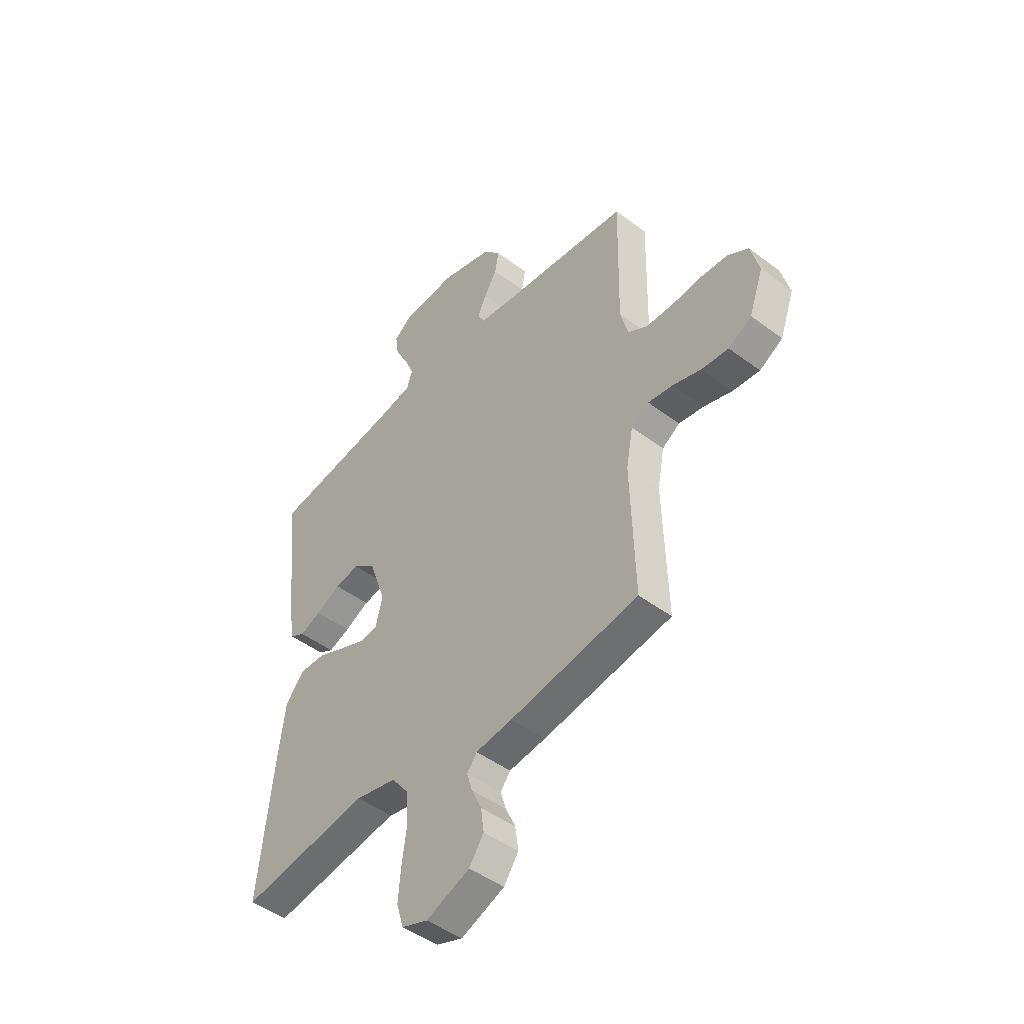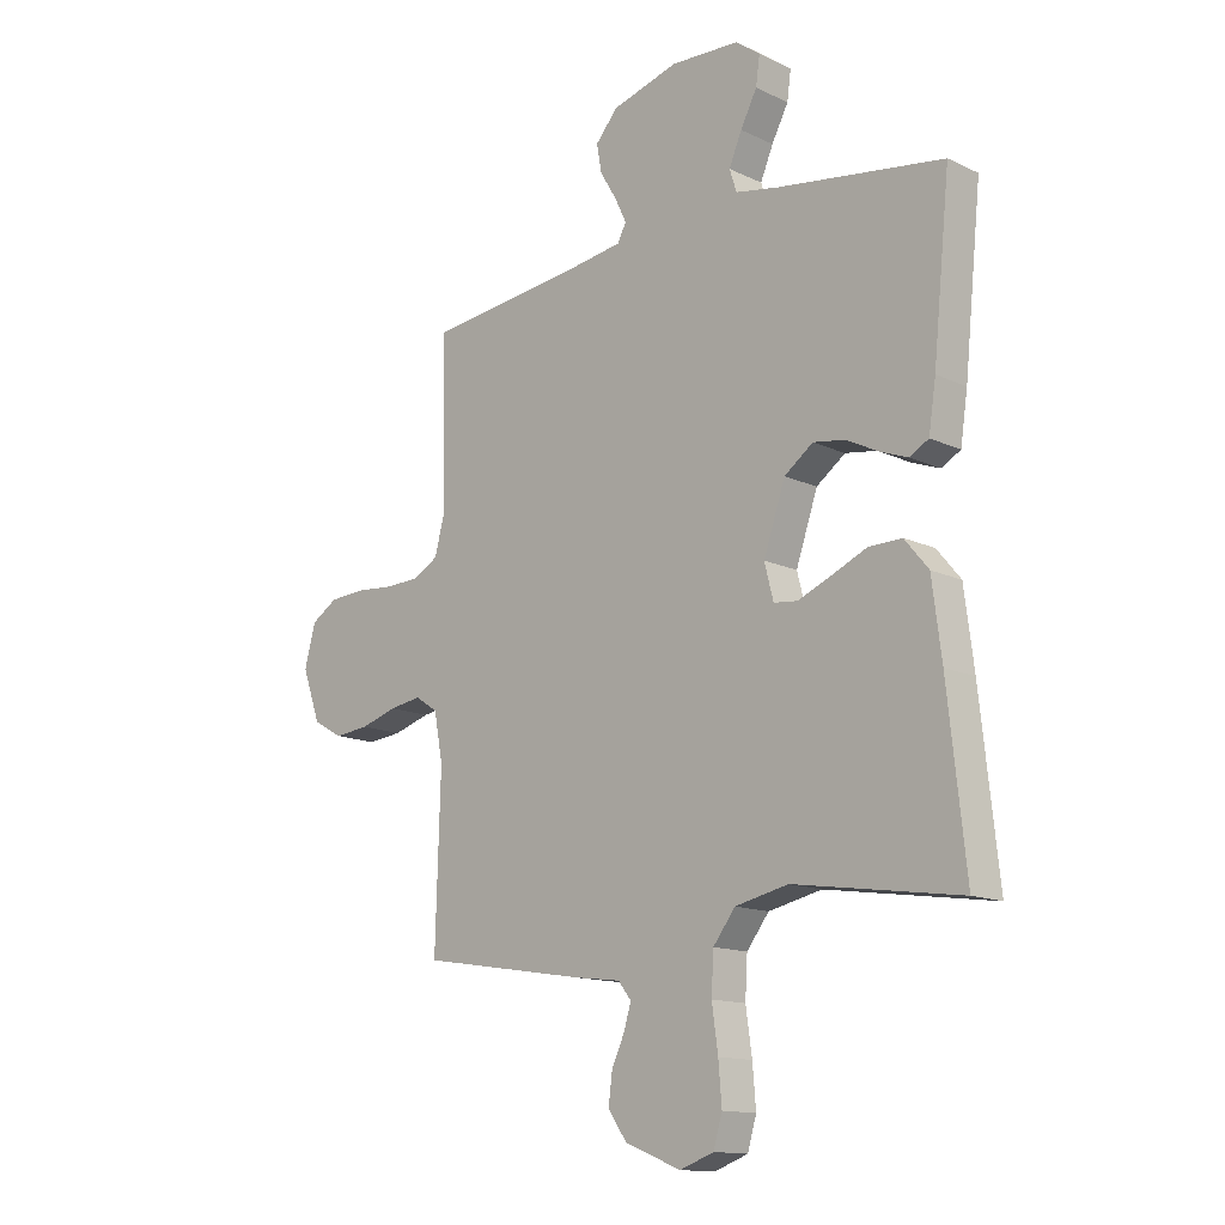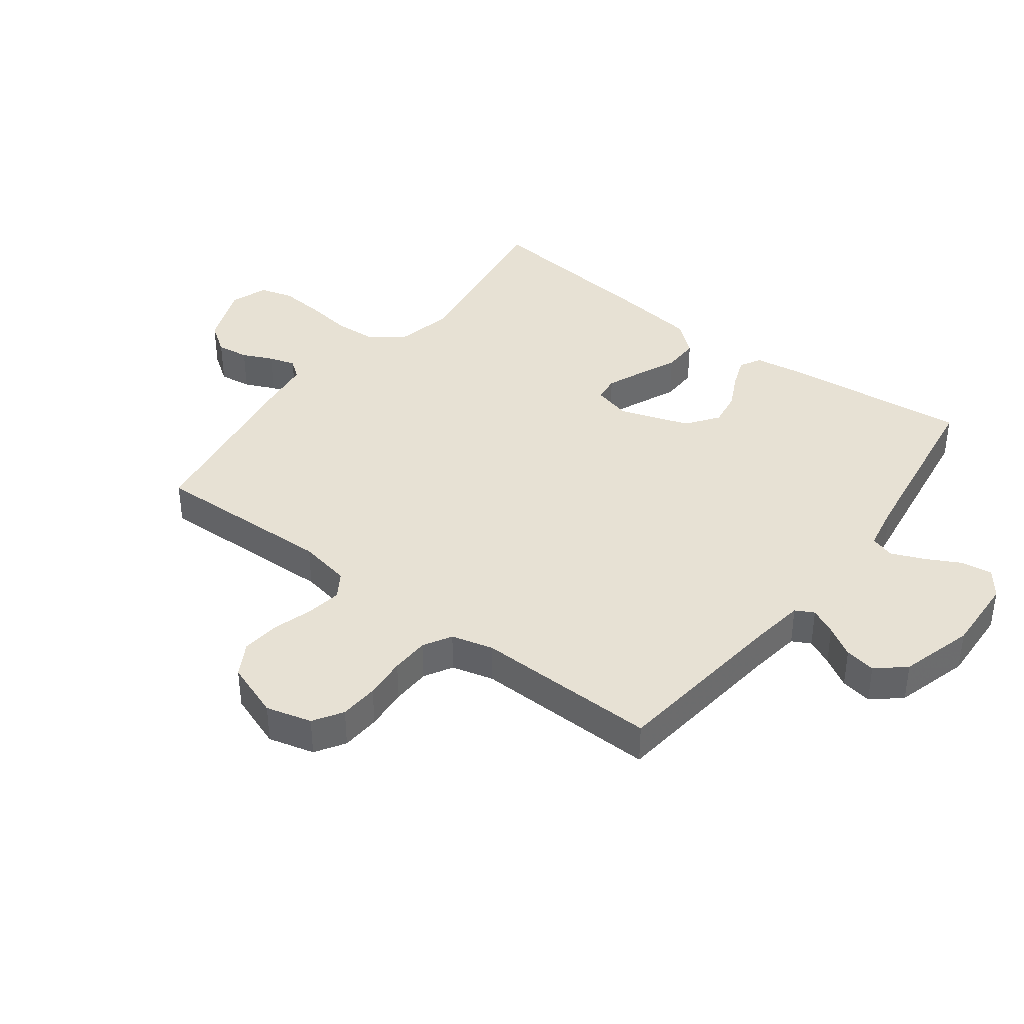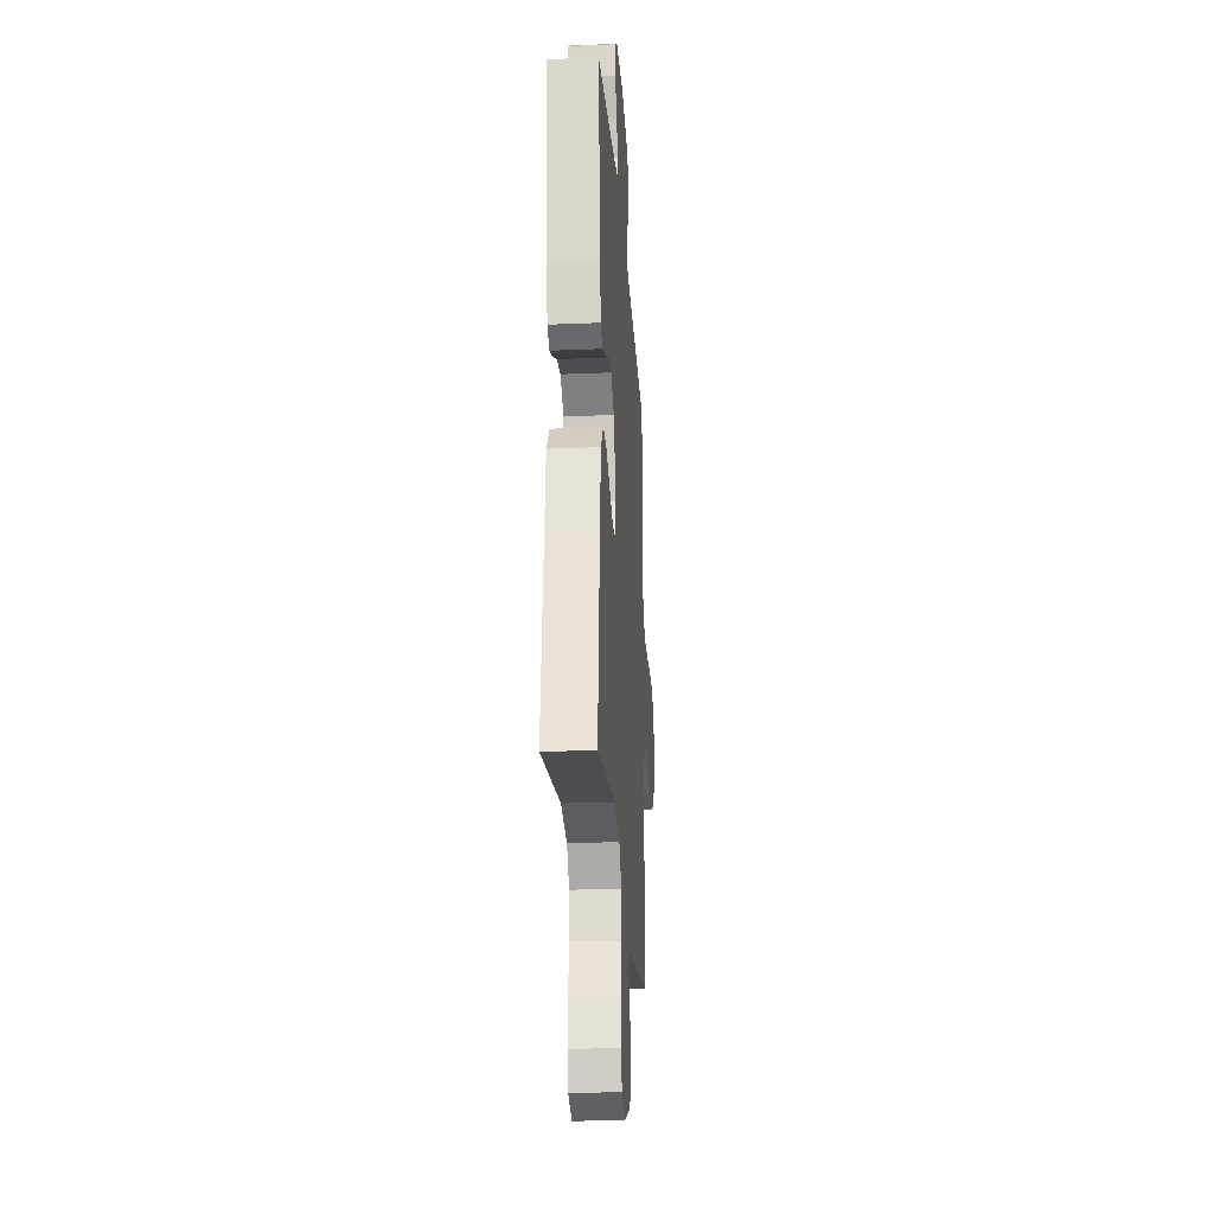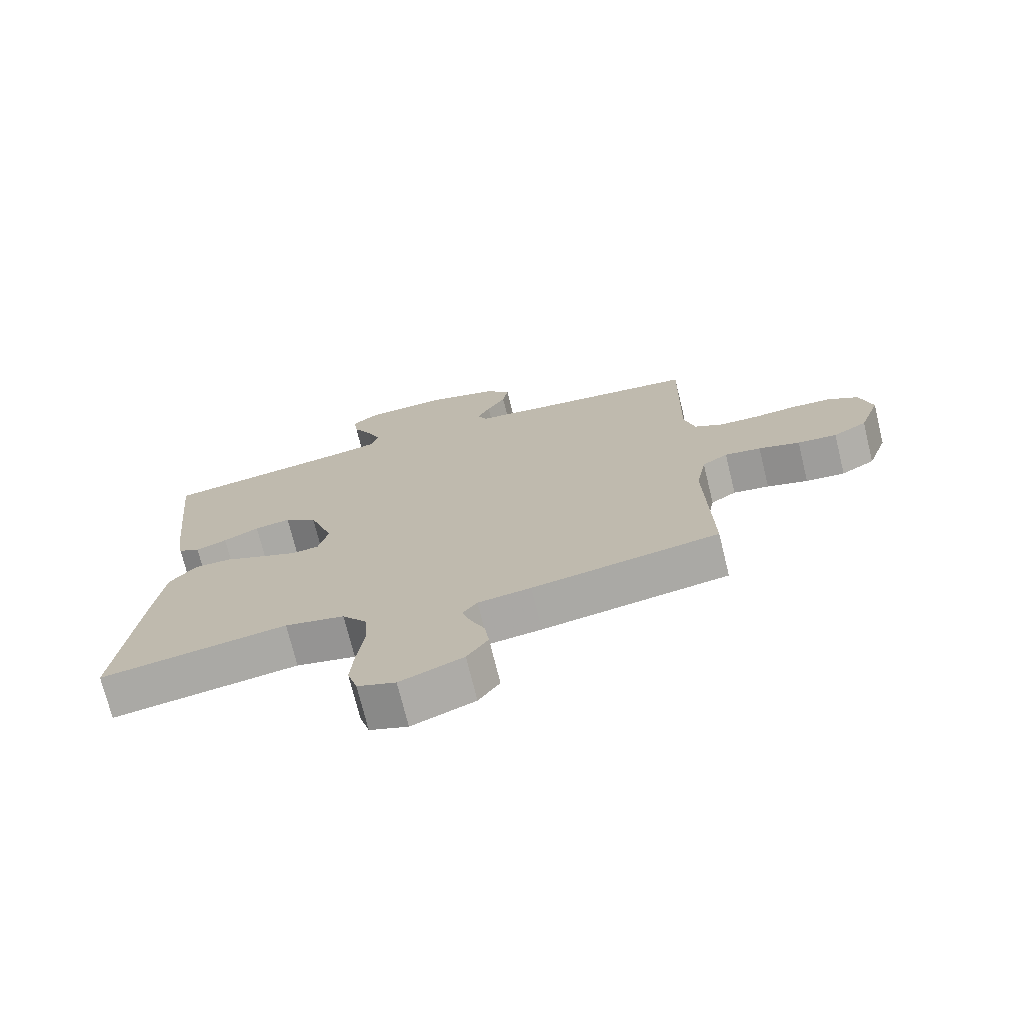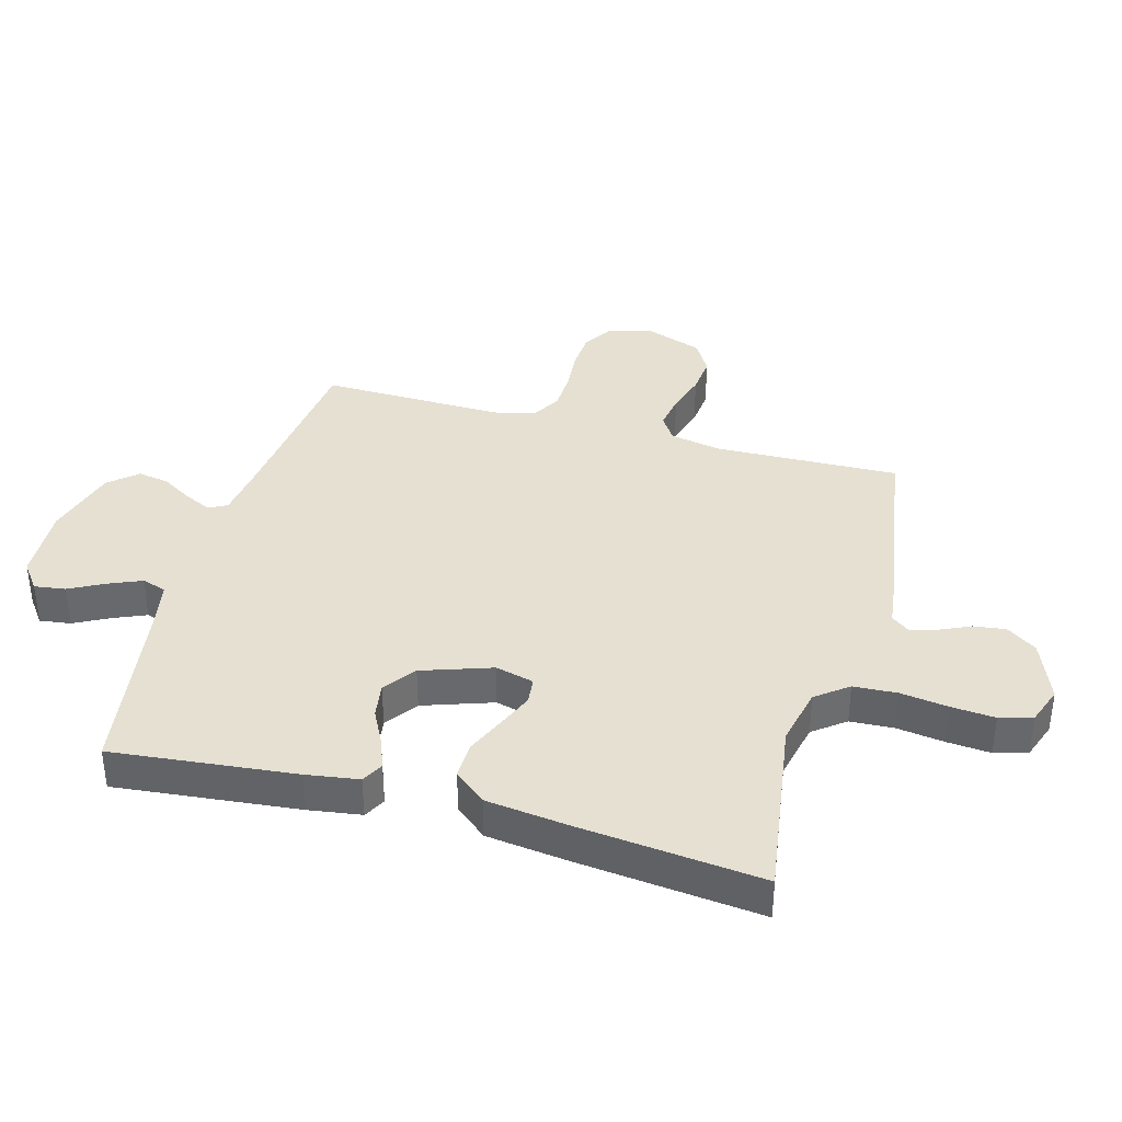
<metadata>
{"format":"obj","ext":"obj","renderer":"f3d","projection":"perspective","resolution":1024,"background":"white","views":[{"elev":-47.0,"azim":-130.4,"up":"+Z"},{"elev":-13.9,"azim":43.9,"up":"+Z"},{"elev":39.4,"azim":-52.8,"up":"+Y"},{"elev":-24.4,"azim":94.0,"up":"+Z"},{"elev":-72.9,"azim":-166.2,"up":"+Z"},{"elev":37.6,"azim":105.5,"up":"+Y"}]}
</metadata>
<code>
v -0.5 0.07 0.5
v -0.2 0.07 0.534
v -0.116 0.07 0.546
v -0.1 0.07 0.576
v -0.121 0.07 0.62
v -0.151 0.07 0.67
v -0.16 0.07 0.721
v -0.12 0.07 0.767
v 0 0.07 0.801
v 0.125 0.07 0.795
v 0.169 0.07 0.762
v 0.162 0.07 0.711
v 0.132 0.07 0.654
v 0.109 0.07 0.6
v 0.122 0.07 0.56
v 0.2 0.07 0.545
v 0.5 0.07 0.5
v 0.469 0.07 0.2
v 0.456 0.07 0.114
v 0.421 0.07 0.095
v 0.371 0.07 0.114
v 0.314 0.07 0.143
v 0.256 0.07 0.152
v 0.204 0.07 0.114
v 0.165 0.07 0
v 0.181 0.07 -0.063
v 0.224 0.07 -0.068
v 0.284 0.07 -0.043
v 0.348 0.07 -0.015
v 0.408 0.07 -0.014
v 0.451 0.07 -0.066
v 0.468 0.07 -0.2
v 0.5 0.07 -0.5
v 0.2 0.07 -0.455
v 0.104 0.07 -0.476
v 0.064 0.07 -0.528
v 0.06 0.07 -0.599
v 0.071 0.07 -0.677
v 0.077 0.07 -0.749
v 0.061 0.07 -0.803
v 0 0.07 -0.825
v -0.101 0.07 -0.785
v -0.135 0.07 -0.736
v -0.128 0.07 -0.683
v -0.105 0.07 -0.633
v -0.092 0.07 -0.59
v -0.115 0.07 -0.56
v -0.2 0.07 -0.549
v -0.5 0.07 -0.5
v -0.491 0.07 -0.2
v -0.507 0.07 -0.115
v -0.548 0.07 -0.088
v -0.606 0.07 -0.097
v -0.672 0.07 -0.117
v -0.735 0.07 -0.123
v -0.789 0.07 -0.092
v -0.822 0.07 0
v -0.802 0.07 0.075
v -0.754 0.07 0.105
v -0.69 0.07 0.109
v -0.621 0.07 0.103
v -0.558 0.07 0.105
v -0.512 0.07 0.131
v -0.494 0.07 0.2
v -0.5 0 0.5
v -0.2 0 0.534
v -0.116 0 0.546
v -0.1 0 0.576
v -0.121 0 0.62
v -0.151 0 0.67
v -0.16 0 0.721
v -0.12 0 0.767
v 0 0 0.801
v 0.125 0 0.795
v 0.169 0 0.762
v 0.162 0 0.711
v 0.132 0 0.654
v 0.109 0 0.6
v 0.122 0 0.56
v 0.2 0 0.545
v 0.5 0 0.5
v 0.469 0 0.2
v 0.456 0 0.114
v 0.421 0 0.095
v 0.371 0 0.114
v 0.314 0 0.143
v 0.256 0 0.152
v 0.204 0 0.114
v 0.165 0 0
v 0.181 0 -0.063
v 0.224 0 -0.068
v 0.284 0 -0.043
v 0.348 0 -0.015
v 0.408 0 -0.014
v 0.451 0 -0.066
v 0.468 0 -0.2
v 0.5 0 -0.5
v 0.2 0 -0.455
v 0.104 0 -0.476
v 0.064 0 -0.528
v 0.06 0 -0.599
v 0.071 0 -0.677
v 0.077 0 -0.749
v 0.061 0 -0.803
v 0 0 -0.825
v -0.101 0 -0.785
v -0.135 0 -0.736
v -0.128 0 -0.683
v -0.105 0 -0.633
v -0.092 0 -0.59
v -0.115 0 -0.56
v -0.2 0 -0.549
v -0.5 0 -0.5
v -0.491 0 -0.2
v -0.507 0 -0.115
v -0.548 0 -0.088
v -0.606 0 -0.097
v -0.672 0 -0.117
v -0.735 0 -0.123
v -0.789 0 -0.092
v -0.822 0 0
v -0.802 0 0.075
v -0.754 0 0.105
v -0.69 0 0.109
v -0.621 0 0.103
v -0.558 0 0.105
v -0.512 0 0.131
v -0.494 0 0.2
f 59 60 61
f 58 59 61
f 57 58 61
f 56 57 61
f 55 56 61
f 54 55 61
f 53 54 61
f 52 53 61 62
f 51 52 62 63
f 47 48 49 50
f 51 63 64
f 50 51 64
f 47 50 64
f 43 44 45
f 42 43 45
f 41 42 45
f 40 41 45
f 39 40 45
f 38 39 45
f 37 38 45
f 36 37 45 46
f 64 1 2
f 47 64 2
f 46 47 2
f 36 46 2
f 35 36 2
f 32 33 34
f 31 32 34
f 30 31 34
f 29 30 34
f 28 29 34
f 20 21 22
f 19 20 22
f 18 19 22
f 17 18 22
f 16 17 22
f 15 16 22 23
f 11 12 13
f 10 11 13
f 9 10 13
f 8 9 13
f 7 8 13
f 6 7 13
f 5 6 13
f 4 5 13 14
f 3 4 14 15
f 27 28 34 35
f 26 27 35
f 35 2 3
f 26 35 3
f 25 26 3
f 24 25 3 15
f 15 23 24
f 125 124 123
f 125 123 122
f 125 122 121
f 125 121 120
f 125 120 119
f 125 119 118
f 125 118 117
f 126 125 117 116
f 127 126 116 115
f 114 113 112 111
f 128 127 115
f 128 115 114
f 128 114 111
f 109 108 107
f 109 107 106
f 109 106 105
f 109 105 104
f 109 104 103
f 109 103 102
f 109 102 101
f 110 109 101 100
f 66 65 128
f 66 128 111
f 66 111 110
f 66 110 100
f 66 100 99
f 98 97 96
f 98 96 95
f 98 95 94
f 98 94 93
f 98 93 92
f 86 85 84
f 86 84 83
f 86 83 82
f 86 82 81
f 86 81 80
f 87 86 80 79
f 77 76 75
f 77 75 74
f 77 74 73
f 77 73 72
f 77 72 71
f 77 71 70
f 77 70 69
f 78 77 69 68
f 79 78 68 67
f 99 98 92 91
f 99 91 90
f 67 66 99
f 67 99 90
f 67 90 89
f 79 67 89 88
f 88 87 79
f 1 65 66 2
f 2 66 67 3
f 3 67 68 4
f 4 68 69 5
f 5 69 70 6
f 6 70 71 7
f 7 71 72 8
f 8 72 73 9
f 9 73 74 10
f 10 74 75 11
f 11 75 76 12
f 12 76 77 13
f 13 77 78 14
f 14 78 79 15
f 15 79 80 16
f 16 80 81 17
f 17 81 82 18
f 18 82 83 19
f 19 83 84 20
f 20 84 85 21
f 21 85 86 22
f 22 86 87 23
f 23 87 88 24
f 24 88 89 25
f 25 89 90 26
f 26 90 91 27
f 27 91 92 28
f 28 92 93 29
f 29 93 94 30
f 30 94 95 31
f 31 95 96 32
f 32 96 97 33
f 33 97 98 34
f 34 98 99 35
f 35 99 100 36
f 36 100 101 37
f 37 101 102 38
f 38 102 103 39
f 39 103 104 40
f 40 104 105 41
f 41 105 106 42
f 42 106 107 43
f 43 107 108 44
f 44 108 109 45
f 45 109 110 46
f 46 110 111 47
f 47 111 112 48
f 48 112 113 49
f 49 113 114 50
f 50 114 115 51
f 51 115 116 52
f 52 116 117 53
f 53 117 118 54
f 54 118 119 55
f 55 119 120 56
f 56 120 121 57
f 57 121 122 58
f 58 122 123 59
f 59 123 124 60
f 60 124 125 61
f 61 125 126 62
f 62 126 127 63
f 63 127 128 64
f 64 128 65 1

</code>
